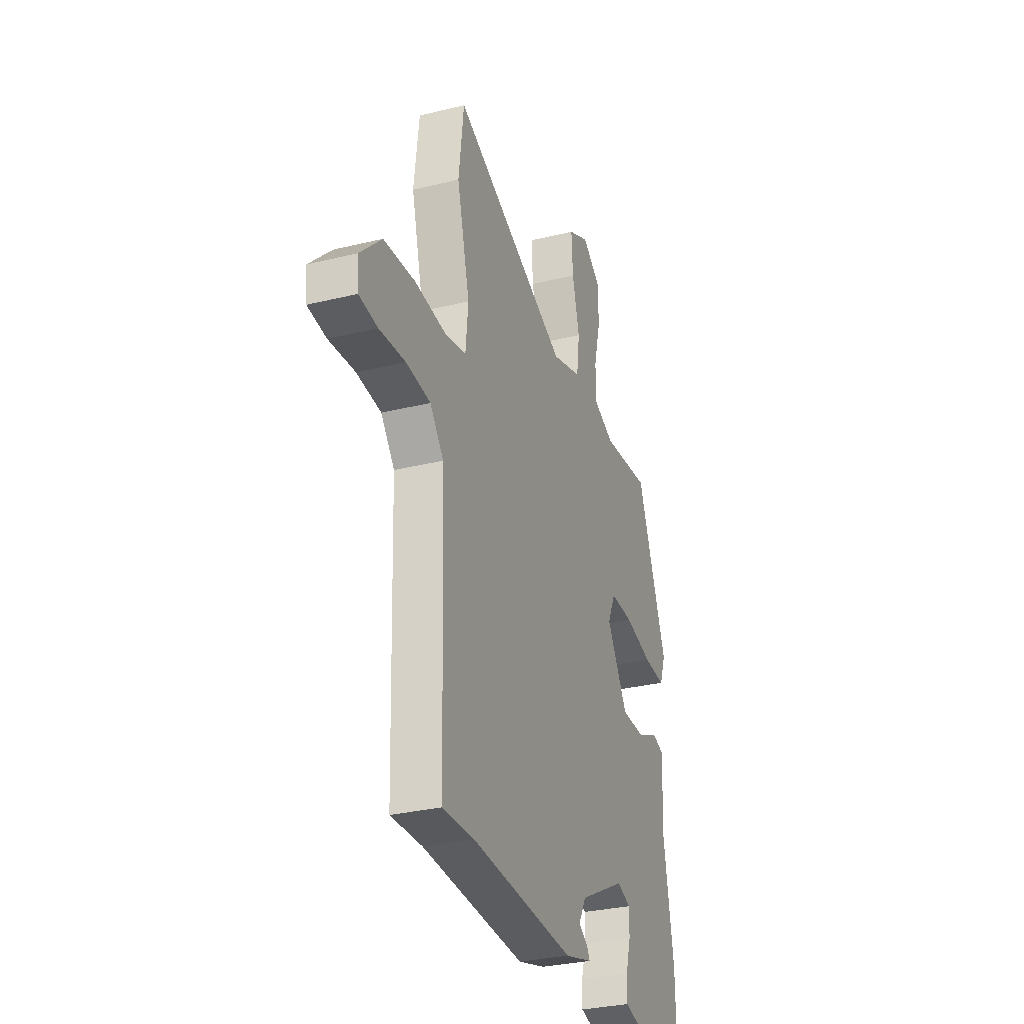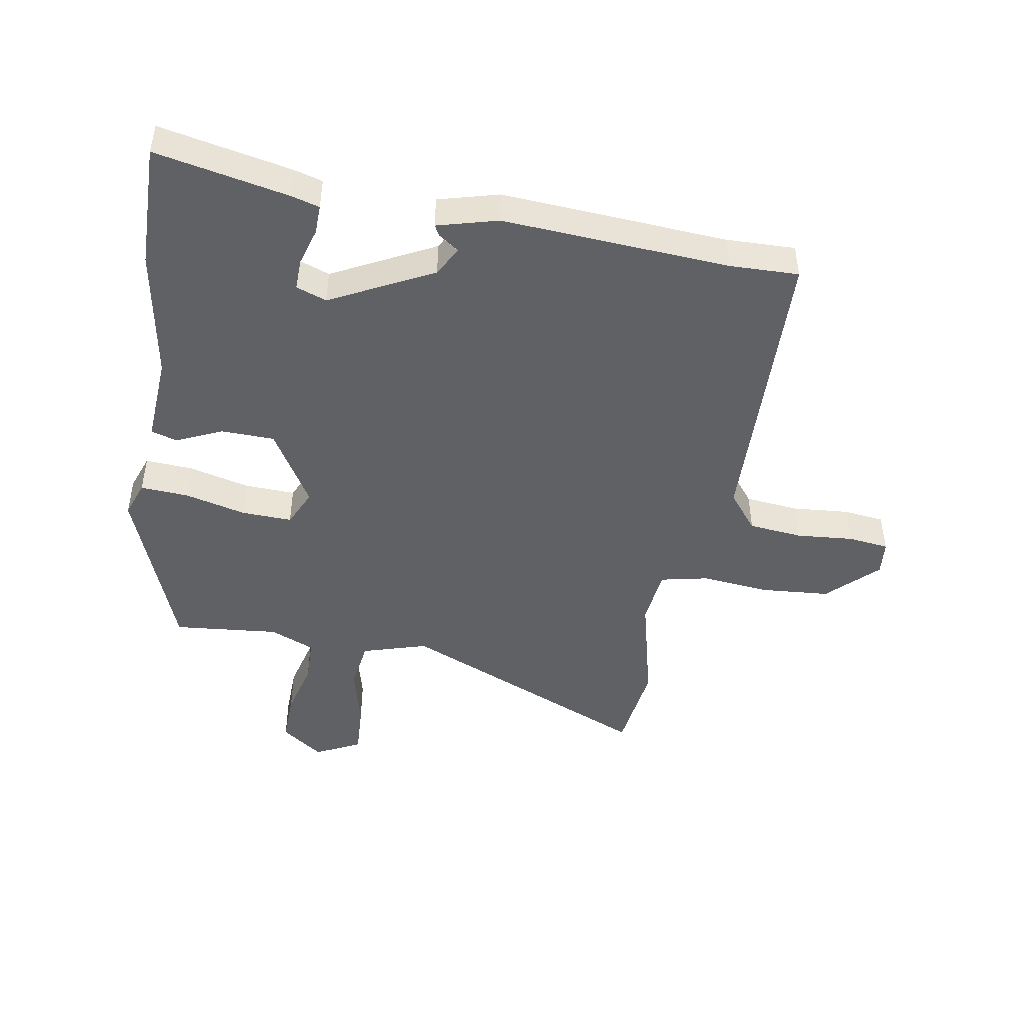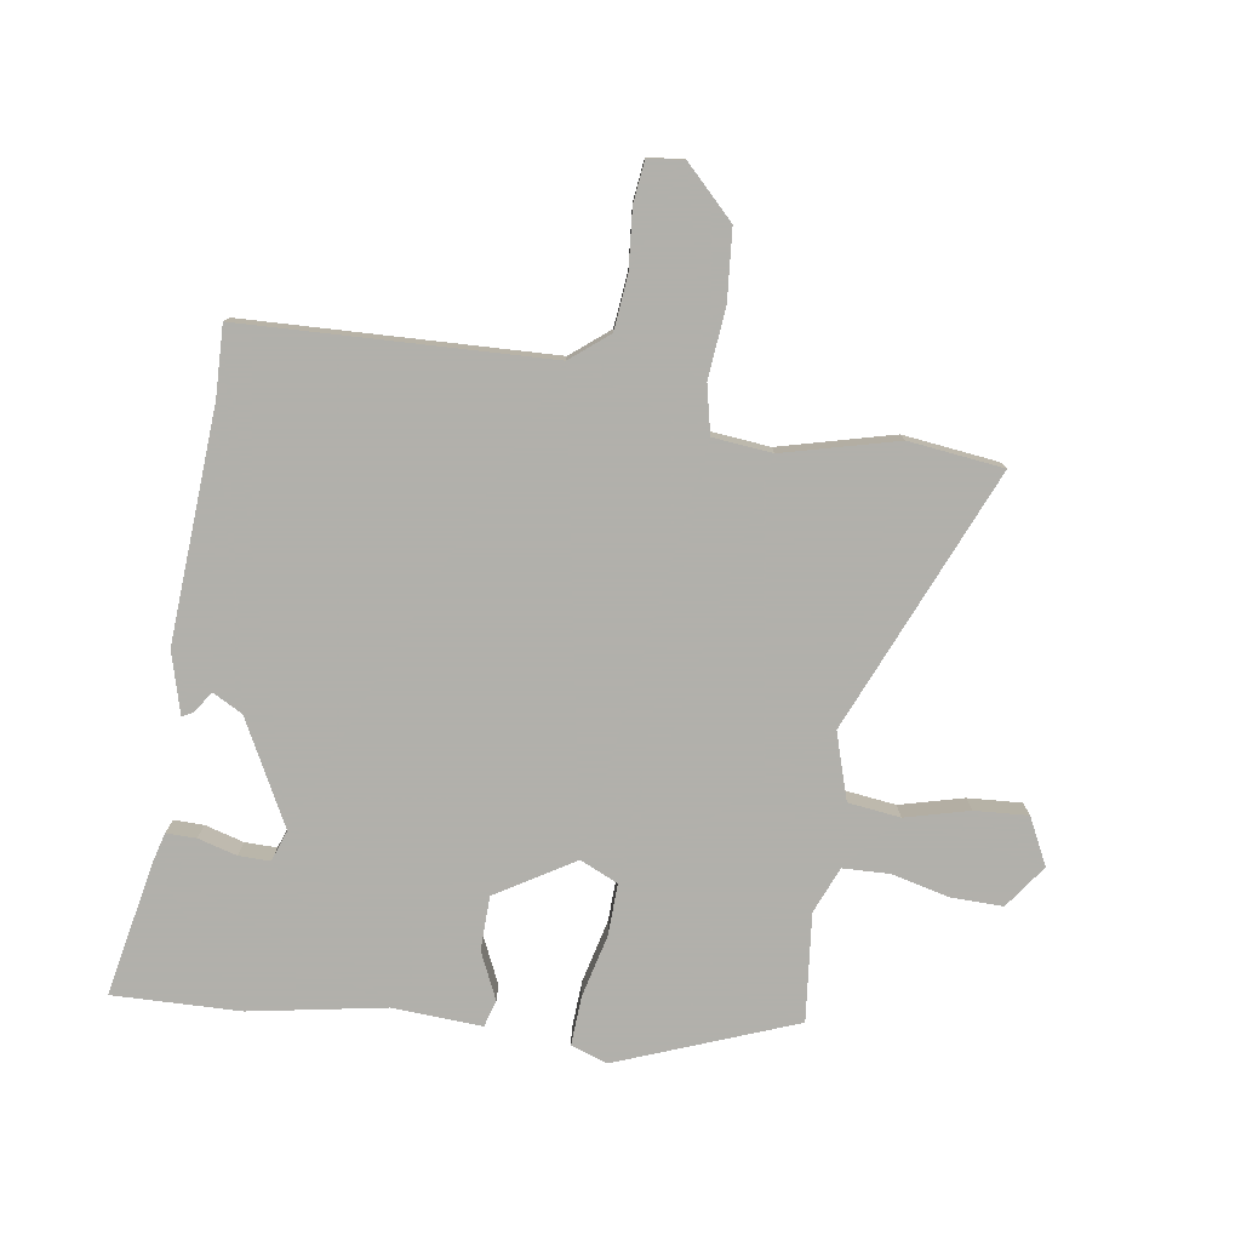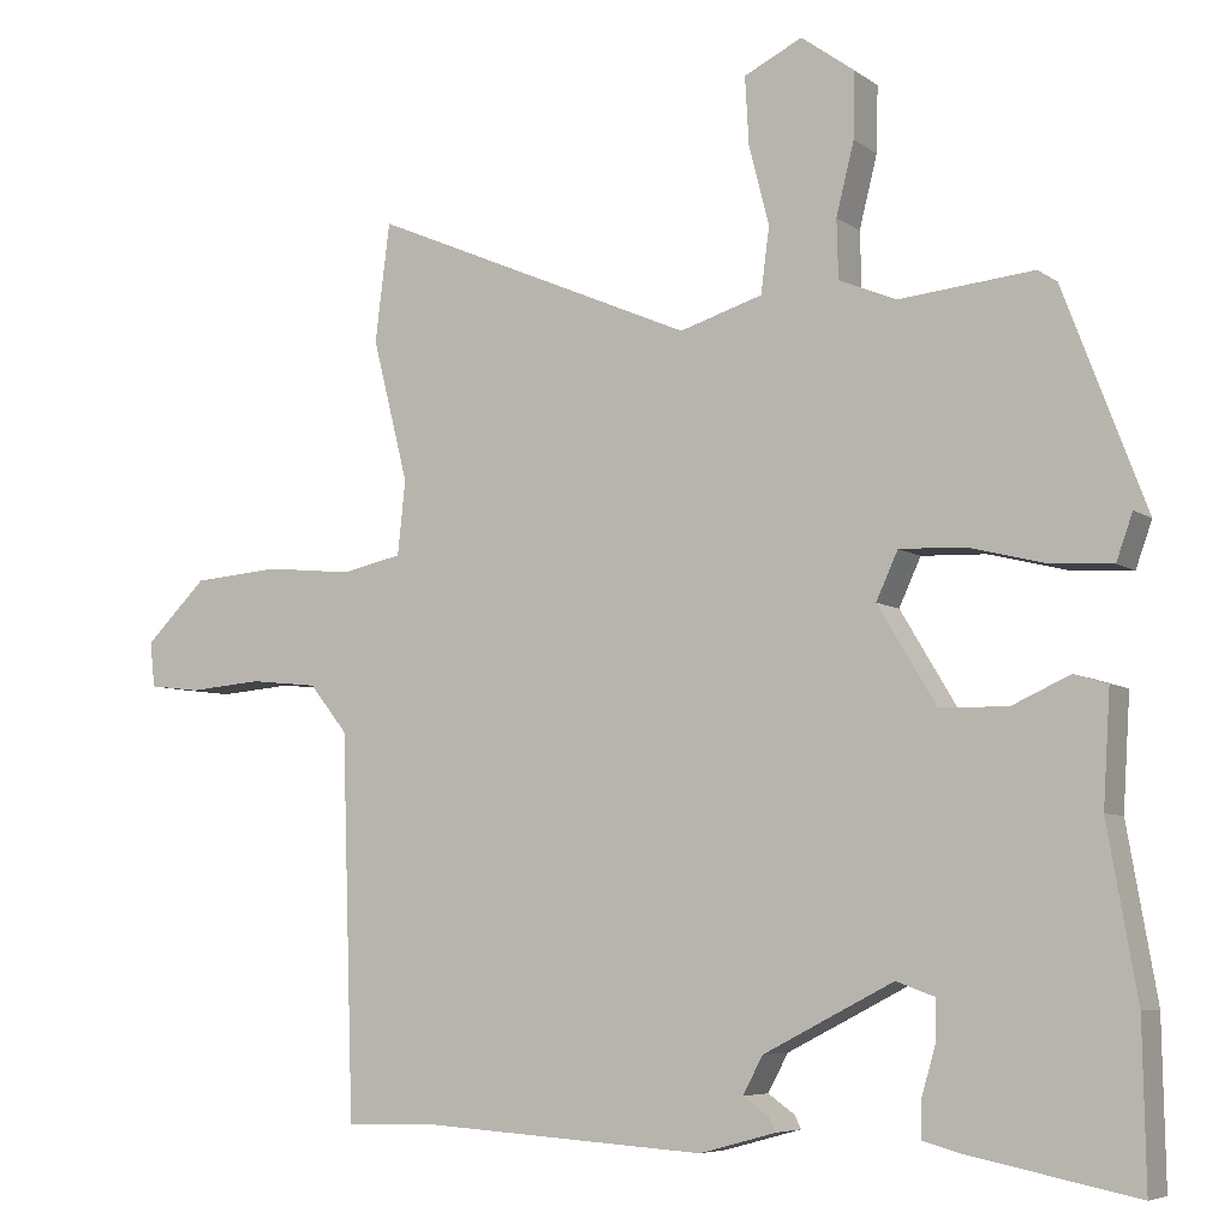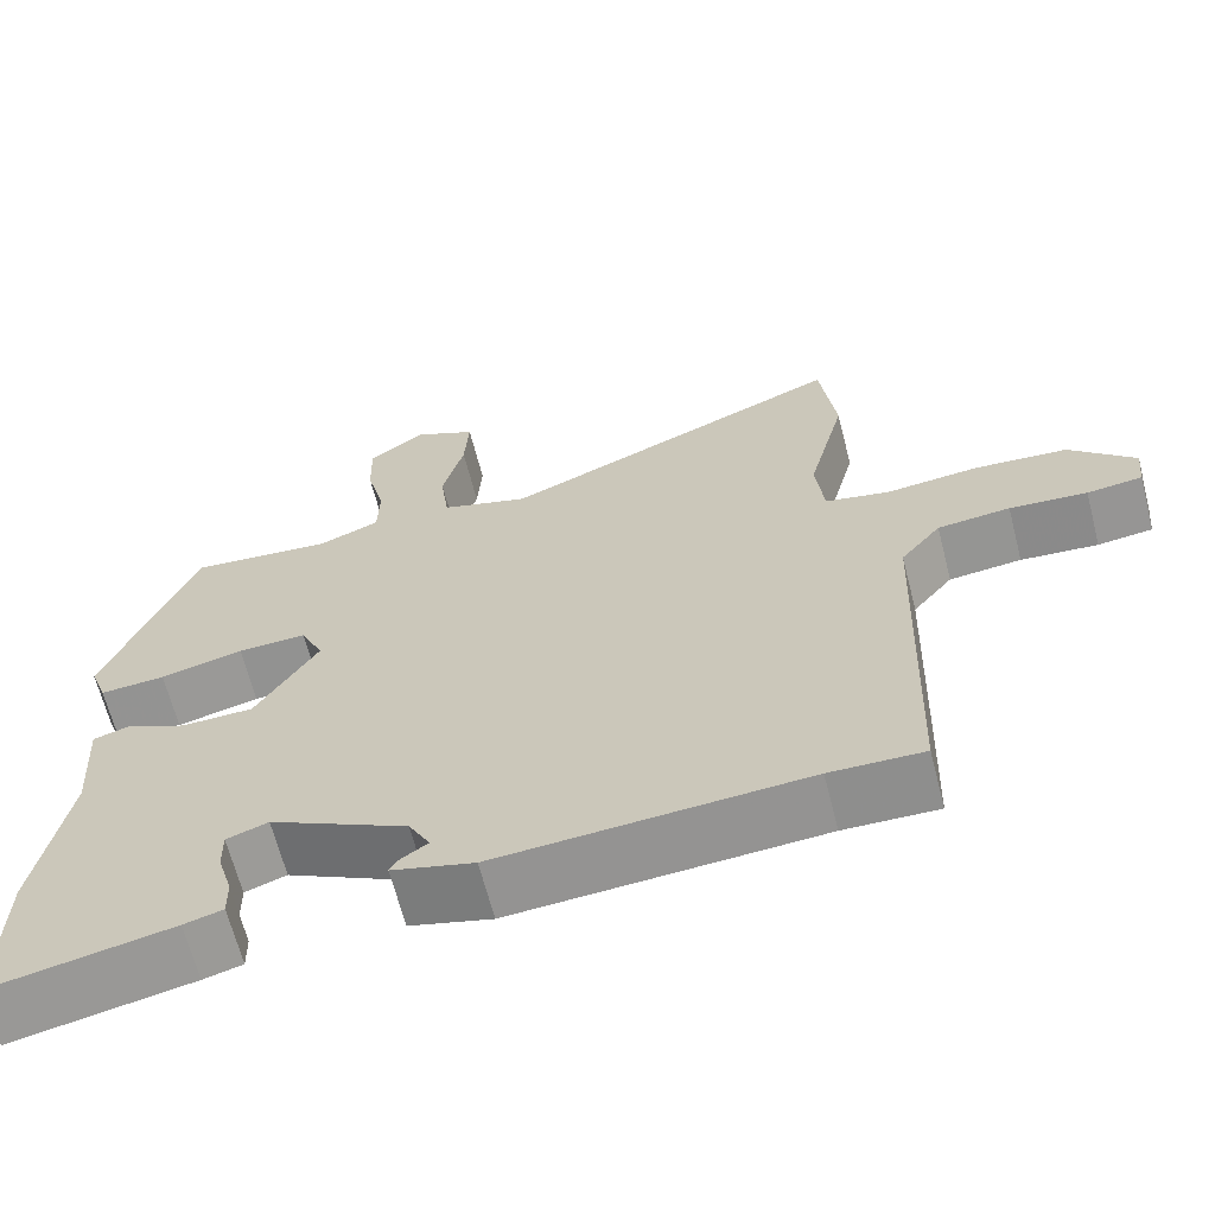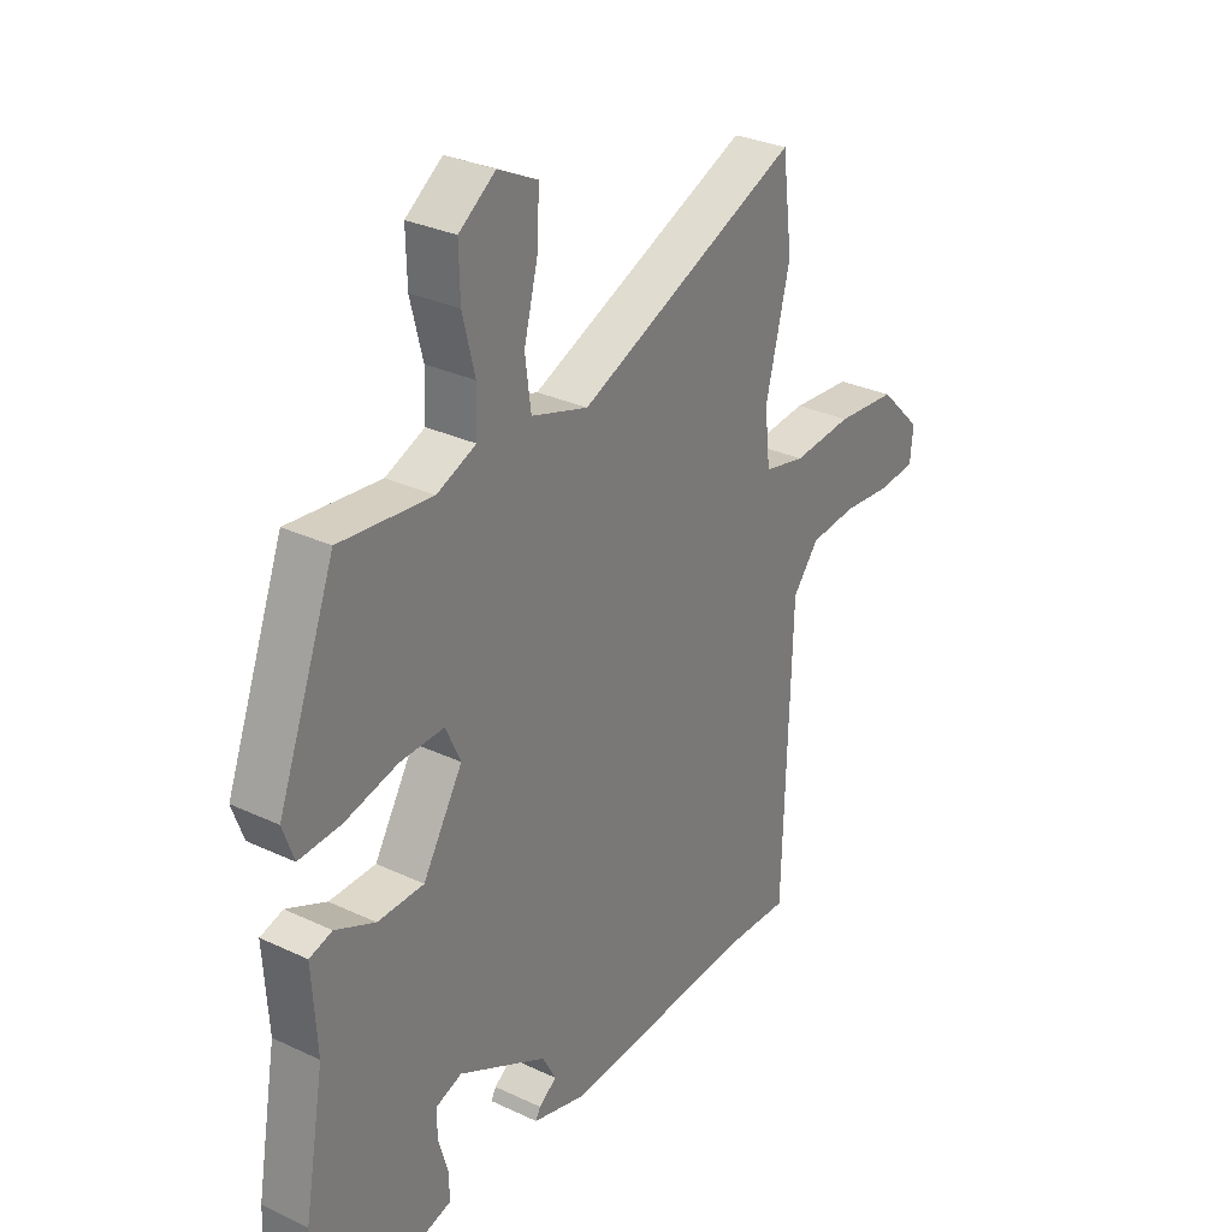
<metadata>
{"format":"obj","ext":"obj","renderer":"f3d","projection":"perspective","resolution":1024,"background":"white","views":[{"elev":-30.5,"azim":-70.4,"up":"+Z"},{"elev":-46.4,"azim":170.1,"up":"+Y"},{"elev":-78.5,"azim":-98.4,"up":"+Y"},{"elev":-6.3,"azim":27.8,"up":"+Z"},{"elev":-65.5,"azim":-165.6,"up":"+Z"},{"elev":30.1,"azim":124.5,"up":"+Z"}]}
</metadata>
<code>
v -0.414 0.07 -0.498
v -0.527 0.07 -0.501
v -0.543 0.07 -0.01
v -0.592 0.07 0.051
v -0.68 0.07 0.06
v -0.774 0.07 0.052
v -0.841 0.07 0.06
v -0.847 0.07 0.118
v -0.768 0.07 0.196
v -0.655 0.07 0.205
v -0.543 0.07 0.194
v -0.465 0.07 0.211
v -0.455 0.07 0.306
v -0.501 0.07 0.489
v -0.482 0.07 0.641
v -0.064 0.07 0.461
v 0.043 0.07 0.494
v 0.054 0.07 0.578
v 0.028 0.07 0.68
v 0.023 0.07 0.766
v 0.098 0.07 0.803
v 0.167 0.07 0.753
v 0.165 0.07 0.669
v 0.142 0.07 0.577
v 0.144 0.07 0.502
v 0.218 0.07 0.471
v 0.391 0.07 0.488
v 0.499 0.07 0.203
v 0.478 0.07 0.144
v 0.399 0.07 0.149
v 0.299 0.07 0.174
v 0.216 0.07 0.177
v 0.188 0.07 0.116
v 0.263 0.07 -0.009
v 0.35 0.07 -0.011
v 0.425 0.07 0.023
v 0.468 0.07 0.01
v 0.459 0.07 -0.134
v 0.497 0.07 -0.351
v 0.501 0.07 -0.556
v 0.284 0.07 -0.512
v 0.237 0.07 -0.499
v 0.238 0.07 -0.451
v 0.256 0.07 -0.389
v 0.257 0.07 -0.338
v 0.207 0.07 -0.32
v 0.04 0.07 -0.406
v 0.014 0.07 -0.454
v 0.048 0.07 -0.478
v 0.057 0.07 -0.495
v -0.042 0.07 -0.522
v -0.414 0 -0.498
v -0.527 0 -0.501
v -0.543 0 -0.01
v -0.592 0 0.051
v -0.68 0 0.06
v -0.774 0 0.052
v -0.841 0 0.06
v -0.847 0 0.118
v -0.768 0 0.196
v -0.655 0 0.205
v -0.543 0 0.194
v -0.465 0 0.211
v -0.455 0 0.306
v -0.501 0 0.489
v -0.482 0 0.641
v -0.064 0 0.461
v 0.043 0 0.494
v 0.054 0 0.578
v 0.028 0 0.68
v 0.023 0 0.766
v 0.098 0 0.803
v 0.167 0 0.753
v 0.165 0 0.669
v 0.142 0 0.577
v 0.144 0 0.502
v 0.218 0 0.471
v 0.391 0 0.488
v 0.499 0 0.203
v 0.478 0 0.144
v 0.399 0 0.149
v 0.299 0 0.174
v 0.216 0 0.177
v 0.188 0 0.116
v 0.263 0 -0.009
v 0.35 0 -0.011
v 0.425 0 0.023
v 0.468 0 0.01
v 0.459 0 -0.134
v 0.497 0 -0.351
v 0.501 0 -0.556
v 0.284 0 -0.512
v 0.237 0 -0.499
v 0.238 0 -0.451
v 0.256 0 -0.389
v 0.257 0 -0.338
v 0.207 0 -0.32
v 0.04 0 -0.406
v 0.014 0 -0.454
v 0.048 0 -0.478
v 0.057 0 -0.495
v -0.042 0 -0.522
f 48 49 50 51
f 47 48 51 1
f 46 47 1 2
f 41 42 43 44
f 41 44 45
f 38 39 40 41
f 38 41 45
f 35 36 37 38
f 34 35 38 45
f 33 34 45 46
f 28 29 30 31
f 26 27 28 31
f 25 26 31 32
f 21 22 23 24
f 21 24 25
f 18 19 20 21
f 17 18 21 25
f 16 17 25 32
f 13 14 15 16
f 12 13 16 32
f 8 9 10 11
f 5 6 7 8
f 4 5 8 11
f 3 4 11 12
f 33 46 2 3
f 3 12 32 33
f 102 101 100 99
f 52 102 99 98
f 53 52 98 97
f 95 94 93 92
f 96 95 92
f 92 91 90 89
f 96 92 89
f 89 88 87 86
f 96 89 86 85
f 97 96 85 84
f 82 81 80 79
f 82 79 78 77
f 83 82 77 76
f 75 74 73 72
f 76 75 72
f 72 71 70 69
f 76 72 69 68
f 83 76 68 67
f 67 66 65 64
f 83 67 64 63
f 62 61 60 59
f 59 58 57 56
f 62 59 56 55
f 63 62 55 54
f 54 53 97 84
f 84 83 63 54
f 1 52 53 2
f 2 53 54 3
f 3 54 55 4
f 4 55 56 5
f 5 56 57 6
f 6 57 58 7
f 7 58 59 8
f 8 59 60 9
f 9 60 61 10
f 10 61 62 11
f 11 62 63 12
f 12 63 64 13
f 13 64 65 14
f 14 65 66 15
f 15 66 67 16
f 16 67 68 17
f 17 68 69 18
f 18 69 70 19
f 19 70 71 20
f 20 71 72 21
f 21 72 73 22
f 22 73 74 23
f 23 74 75 24
f 24 75 76 25
f 25 76 77 26
f 26 77 78 27
f 27 78 79 28
f 28 79 80 29
f 29 80 81 30
f 30 81 82 31
f 31 82 83 32
f 32 83 84 33
f 33 84 85 34
f 34 85 86 35
f 35 86 87 36
f 36 87 88 37
f 37 88 89 38
f 38 89 90 39
f 39 90 91 40
f 40 91 92 41
f 41 92 93 42
f 42 93 94 43
f 43 94 95 44
f 44 95 96 45
f 45 96 97 46
f 46 97 98 47
f 47 98 99 48
f 48 99 100 49
f 49 100 101 50
f 50 101 102 51
f 51 102 52 1

</code>
